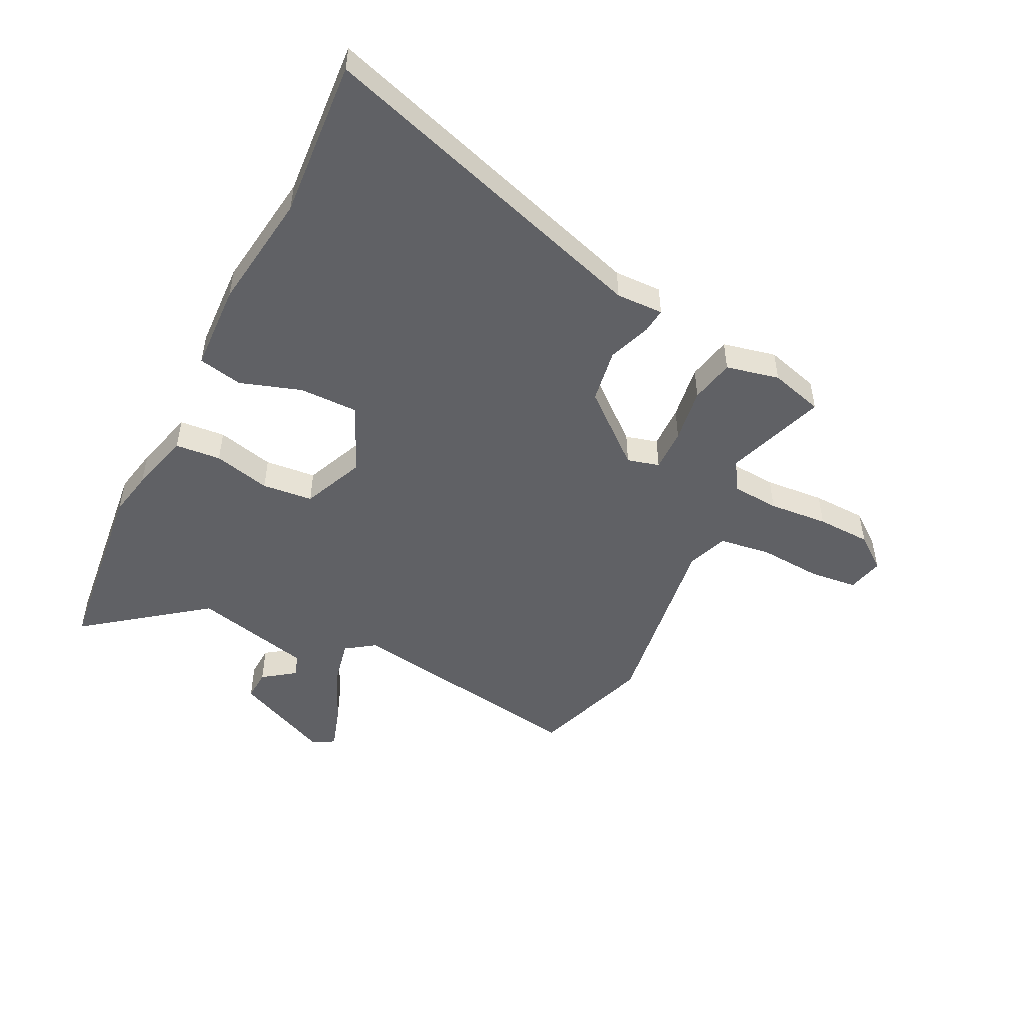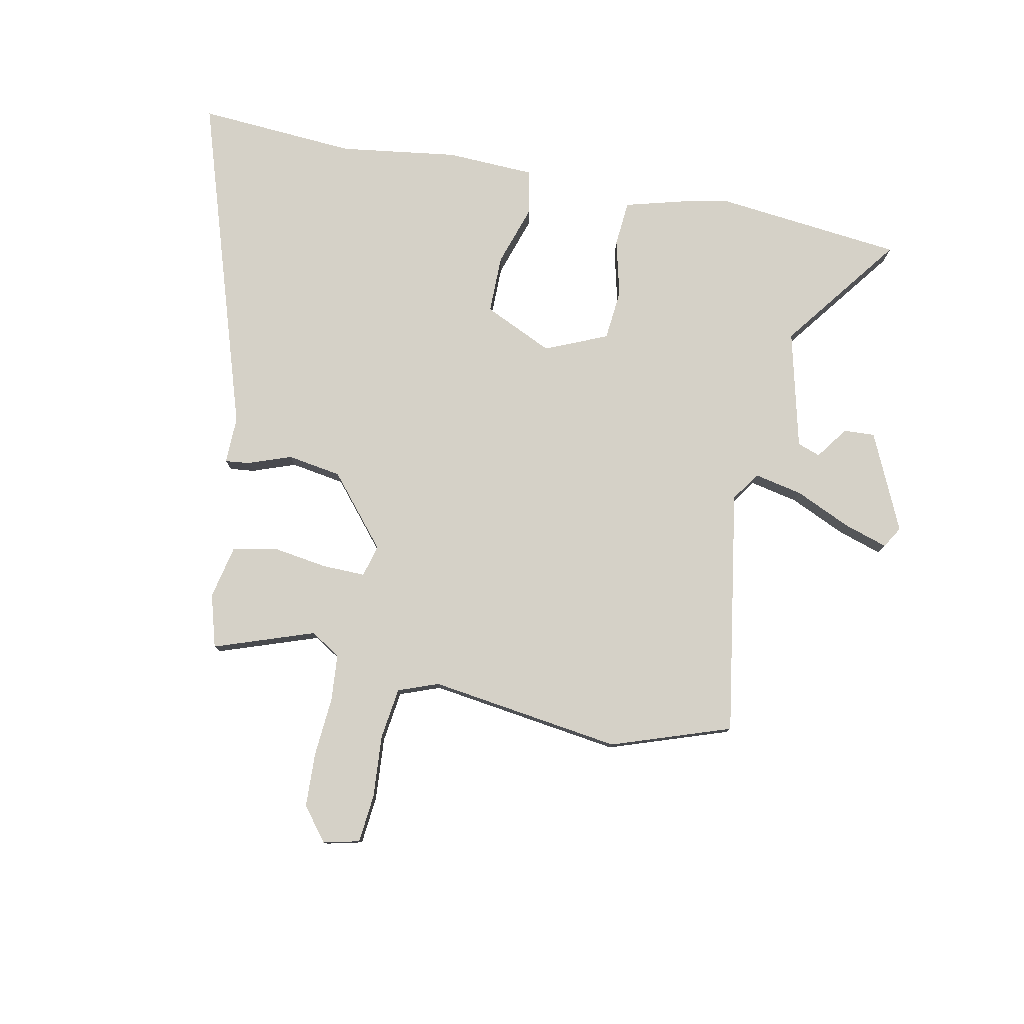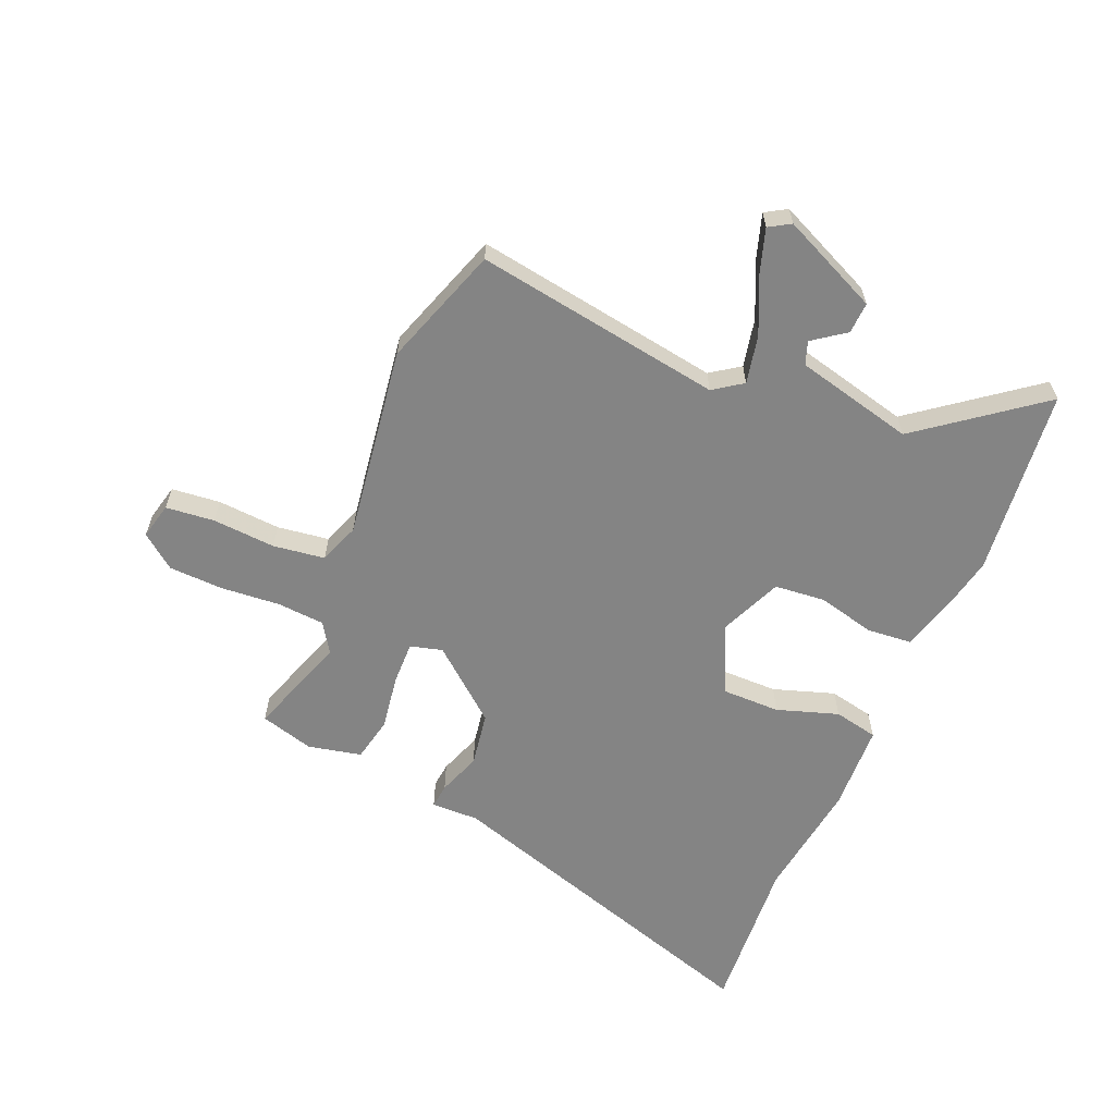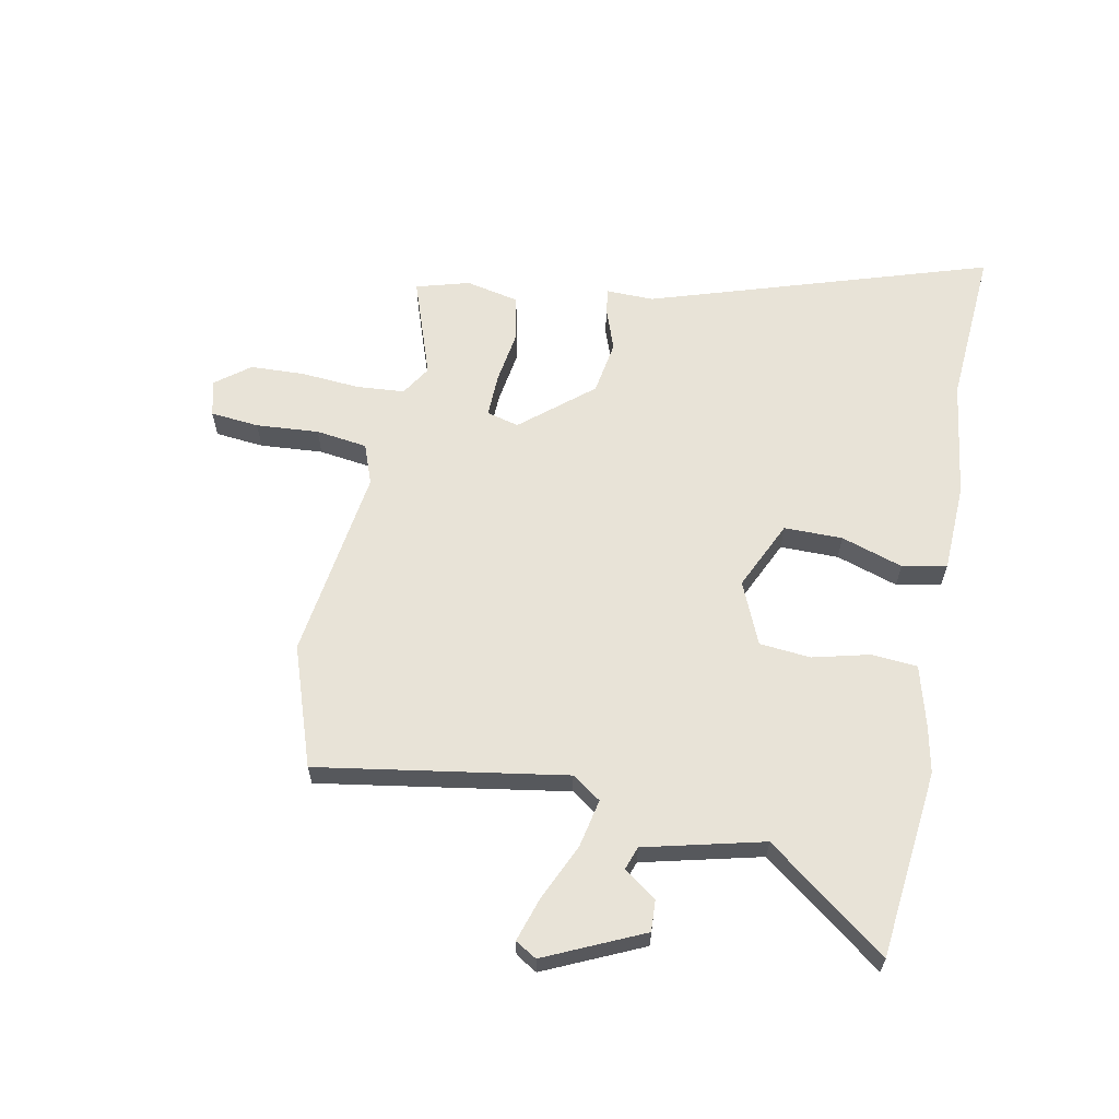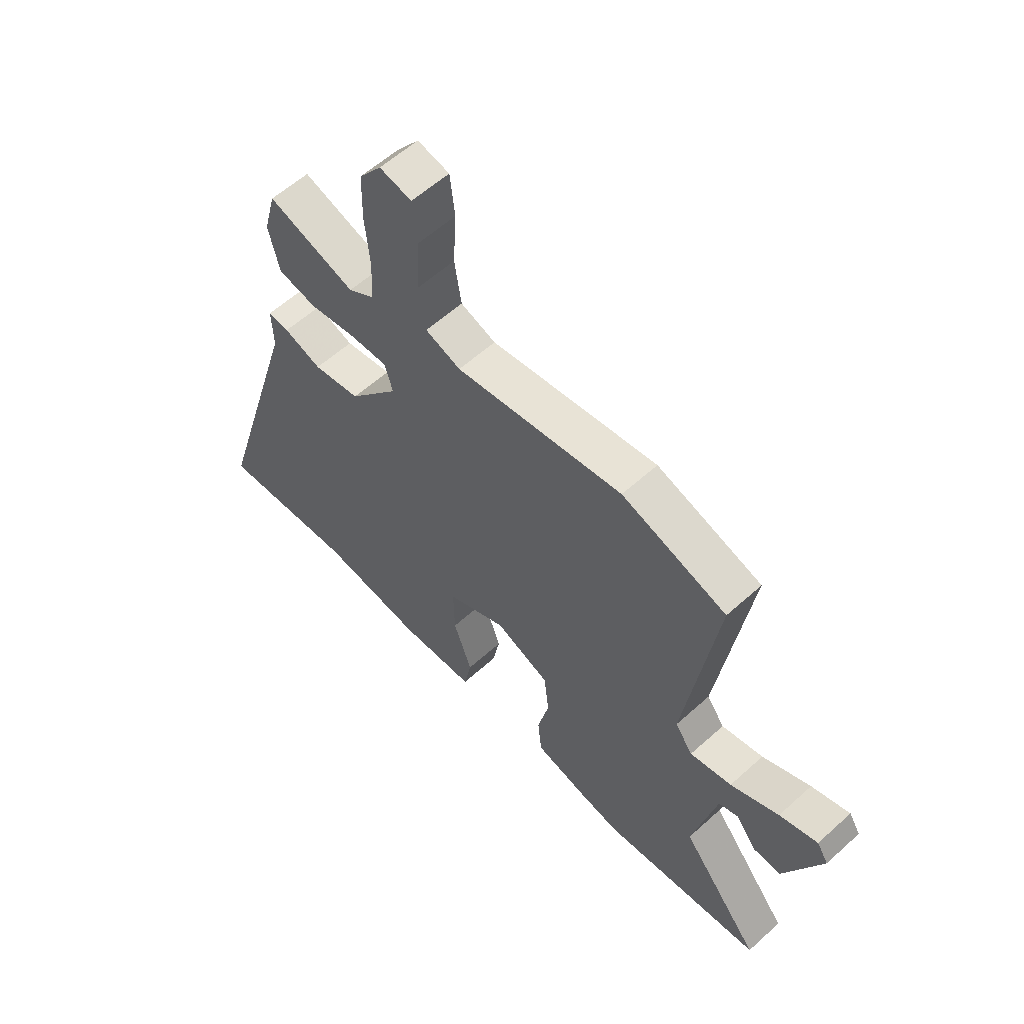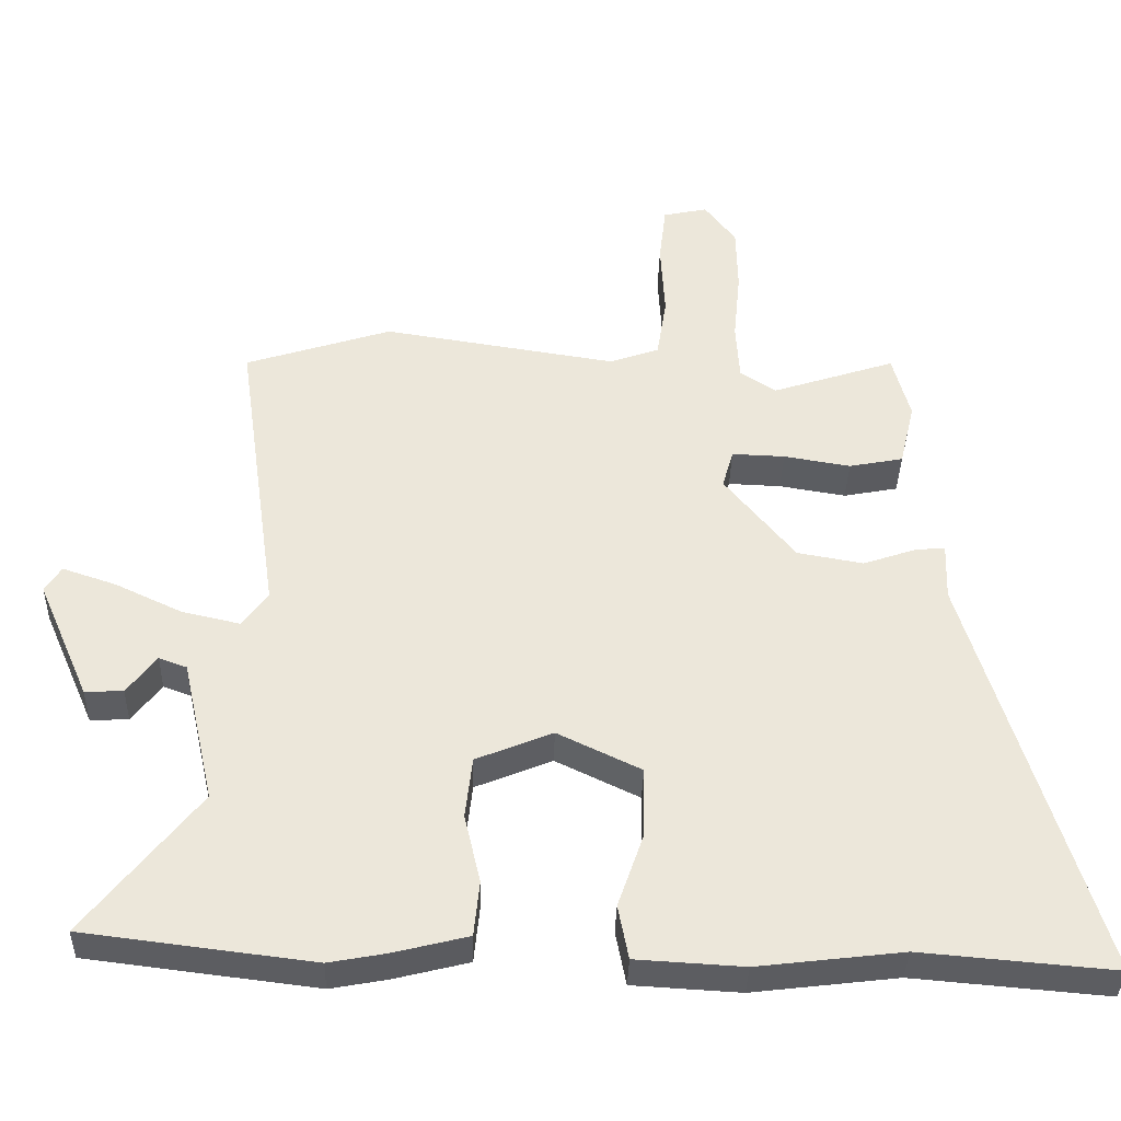
<metadata>
{"format":"obj","ext":"obj","renderer":"f3d","projection":"perspective","resolution":1024,"background":"white","views":[{"elev":-49.5,"azim":-117.3,"up":"+Y"},{"elev":79.0,"azim":10.3,"up":"+Y"},{"elev":-61.4,"azim":66.2,"up":"+Y"},{"elev":61.9,"azim":100.1,"up":"+Y"},{"elev":58.9,"azim":47.1,"up":"+Z"},{"elev":-37.1,"azim":178.5,"up":"+Z"}]}
</metadata>
<code>
v 0.307 0.07 0.562
v 0.518 0.07 0.494
v 0.456 0.07 0.061
v 0.492 0.07 0.011
v 0.576 0.07 0.03
v 0.673 0.07 0.076
v 0.75 0.07 0.102
v 0.773 0.07 0.065
v 0.698 0.07 -0.107
v 0.643 0.07 -0.105
v 0.601 0.07 -0.049
v 0.561 0.07 -0.064
v 0.514 0.07 -0.272
v 0.676 0.07 -0.478
v 0.348 0.07 -0.519
v 0.267 0.07 -0.504
v 0.159 0.07 -0.477
v 0.151 0.07 -0.397
v 0.174 0.07 -0.297
v 0.164 0.07 -0.208
v 0.054 0.07 -0.163
v -0.066 0.07 -0.221
v -0.064 0.07 -0.323
v -0.027 0.07 -0.43
v -0.042 0.07 -0.508
v -0.196 0.07 -0.517
v -0.404 0.07 -0.492
v -0.682 0.07 -0.516
v -0.503 0.07 0.081
v -0.506 0.07 0.164
v -0.463 0.07 0.16
v -0.387 0.07 0.134
v -0.292 0.07 0.151
v -0.191 0.07 0.276
v -0.207 0.07 0.332
v -0.283 0.07 0.329
v -0.379 0.07 0.313
v -0.457 0.07 0.328
v -0.479 0.07 0.421
v -0.454 0.07 0.515
v -0.277 0.07 0.457
v -0.225 0.07 0.491
v -0.22 0.07 0.574
v -0.23 0.07 0.678
v -0.228 0.07 0.773
v -0.183 0.07 0.833
v -0.119 0.07 0.819
v -0.109 0.07 0.734
v -0.115 0.07 0.624
v -0.101 0.07 0.534
v -0.03 0.07 0.509
v 0.307 0 0.562
v 0.518 0 0.494
v 0.456 0 0.061
v 0.492 0 0.011
v 0.576 0 0.03
v 0.673 0 0.076
v 0.75 0 0.102
v 0.773 0 0.065
v 0.698 0 -0.107
v 0.643 0 -0.105
v 0.601 0 -0.049
v 0.561 0 -0.064
v 0.514 0 -0.272
v 0.676 0 -0.478
v 0.348 0 -0.519
v 0.267 0 -0.504
v 0.159 0 -0.477
v 0.151 0 -0.397
v 0.174 0 -0.297
v 0.164 0 -0.208
v 0.054 0 -0.163
v -0.066 0 -0.221
v -0.064 0 -0.323
v -0.027 0 -0.43
v -0.042 0 -0.508
v -0.196 0 -0.517
v -0.404 0 -0.492
v -0.682 0 -0.516
v -0.503 0 0.081
v -0.506 0 0.164
v -0.463 0 0.16
v -0.387 0 0.134
v -0.292 0 0.151
v -0.191 0 0.276
v -0.207 0 0.332
v -0.283 0 0.329
v -0.379 0 0.313
v -0.457 0 0.328
v -0.479 0 0.421
v -0.454 0 0.515
v -0.277 0 0.457
v -0.225 0 0.491
v -0.22 0 0.574
v -0.23 0 0.678
v -0.228 0 0.773
v -0.183 0 0.833
v -0.119 0 0.819
v -0.109 0 0.734
v -0.115 0 0.624
v -0.101 0 0.534
v -0.03 0 0.509
f 47 48 49
f 46 47 49
f 45 46 49
f 44 45 49
f 43 44 49
f 42 43 49 50
f 41 42 50 51
f 39 40 41
f 38 39 41
f 37 38 41
f 36 37 41
f 51 1 2
f 41 51 2
f 36 41 2
f 35 36 2
f 29 30 31 32
f 29 32 33
f 28 29 33
f 27 28 33
f 26 27 33
f 25 26 33
f 24 25 33
f 23 24 33
f 22 23 33 34
f 17 18 19
f 16 17 19
f 15 16 19
f 14 15 19
f 13 14 19
f 12 13 19 20
f 11 12 20 21
f 9 10 11
f 8 9 11
f 7 8 11
f 6 7 11
f 5 6 11
f 4 5 11 21
f 34 35 2 3
f 21 22 34 3
f 3 4 21
f 100 99 98
f 100 98 97
f 100 97 96
f 100 96 95
f 100 95 94
f 101 100 94 93
f 102 101 93 92
f 92 91 90
f 92 90 89
f 92 89 88
f 92 88 87
f 53 52 102
f 53 102 92
f 53 92 87
f 53 87 86
f 83 82 81 80
f 84 83 80
f 84 80 79
f 84 79 78
f 84 78 77
f 84 77 76
f 84 76 75
f 84 75 74
f 85 84 74 73
f 70 69 68
f 70 68 67
f 70 67 66
f 70 66 65
f 70 65 64
f 71 70 64 63
f 72 71 63 62
f 62 61 60
f 62 60 59
f 62 59 58
f 62 58 57
f 62 57 56
f 72 62 56 55
f 54 53 86 85
f 54 85 73 72
f 72 55 54
f 1 52 53 2
f 2 53 54 3
f 3 54 55 4
f 4 55 56 5
f 5 56 57 6
f 6 57 58 7
f 7 58 59 8
f 8 59 60 9
f 9 60 61 10
f 10 61 62 11
f 11 62 63 12
f 12 63 64 13
f 13 64 65 14
f 14 65 66 15
f 15 66 67 16
f 16 67 68 17
f 17 68 69 18
f 18 69 70 19
f 19 70 71 20
f 20 71 72 21
f 21 72 73 22
f 22 73 74 23
f 23 74 75 24
f 24 75 76 25
f 25 76 77 26
f 26 77 78 27
f 27 78 79 28
f 28 79 80 29
f 29 80 81 30
f 30 81 82 31
f 31 82 83 32
f 32 83 84 33
f 33 84 85 34
f 34 85 86 35
f 35 86 87 36
f 36 87 88 37
f 37 88 89 38
f 38 89 90 39
f 39 90 91 40
f 40 91 92 41
f 41 92 93 42
f 42 93 94 43
f 43 94 95 44
f 44 95 96 45
f 45 96 97 46
f 46 97 98 47
f 47 98 99 48
f 48 99 100 49
f 49 100 101 50
f 50 101 102 51
f 51 102 52 1

</code>
